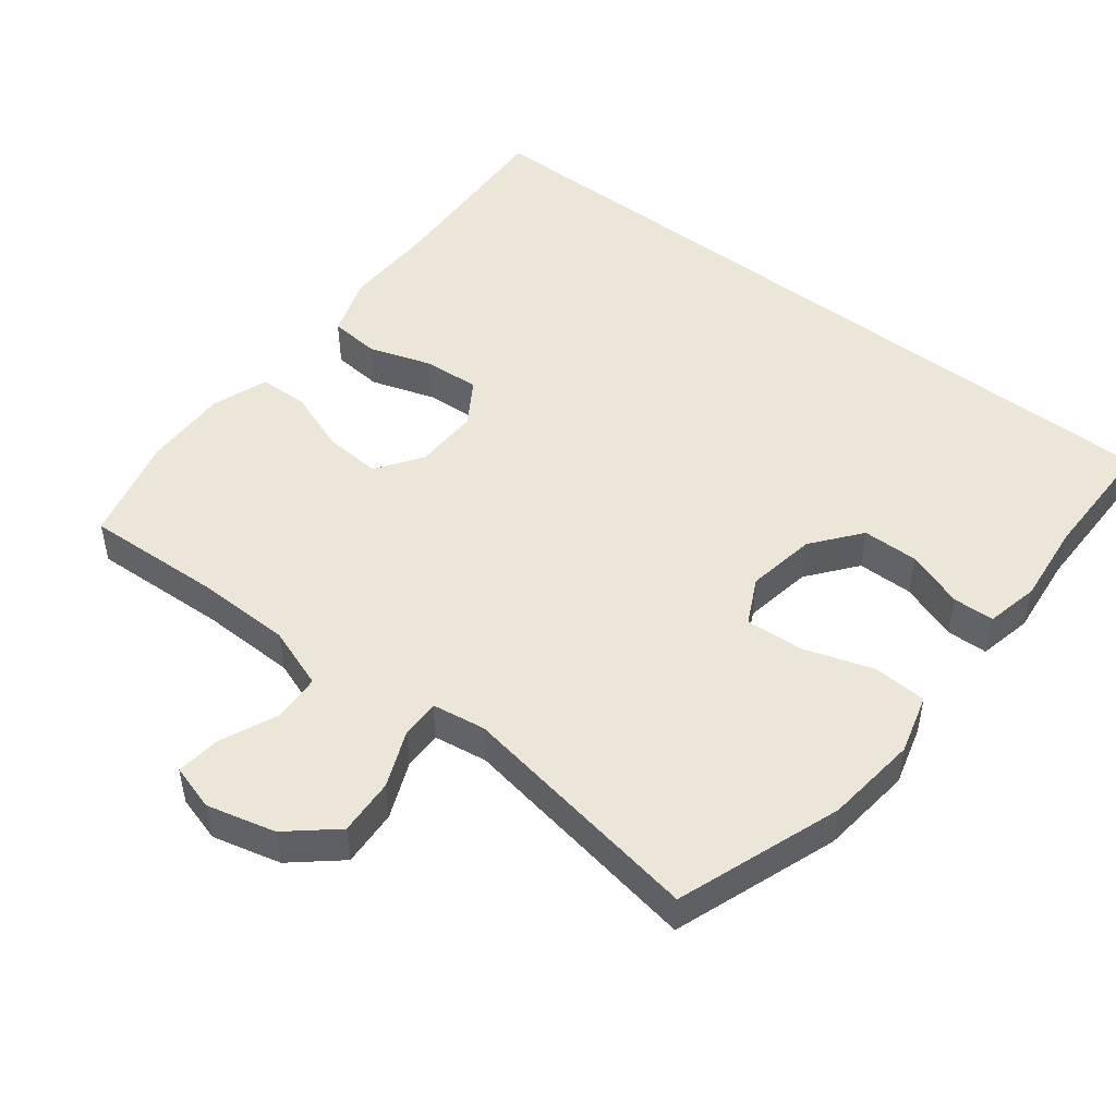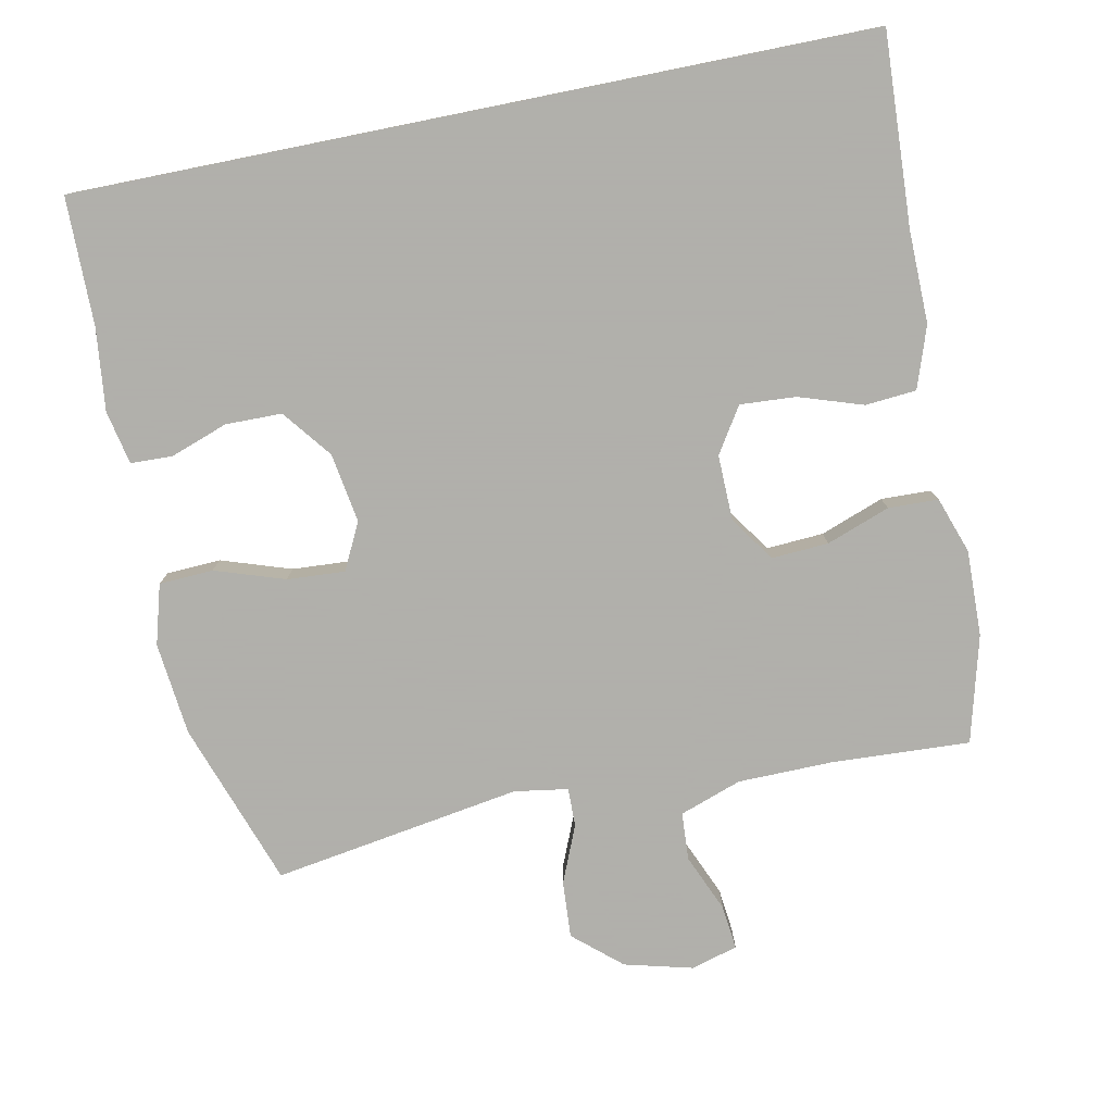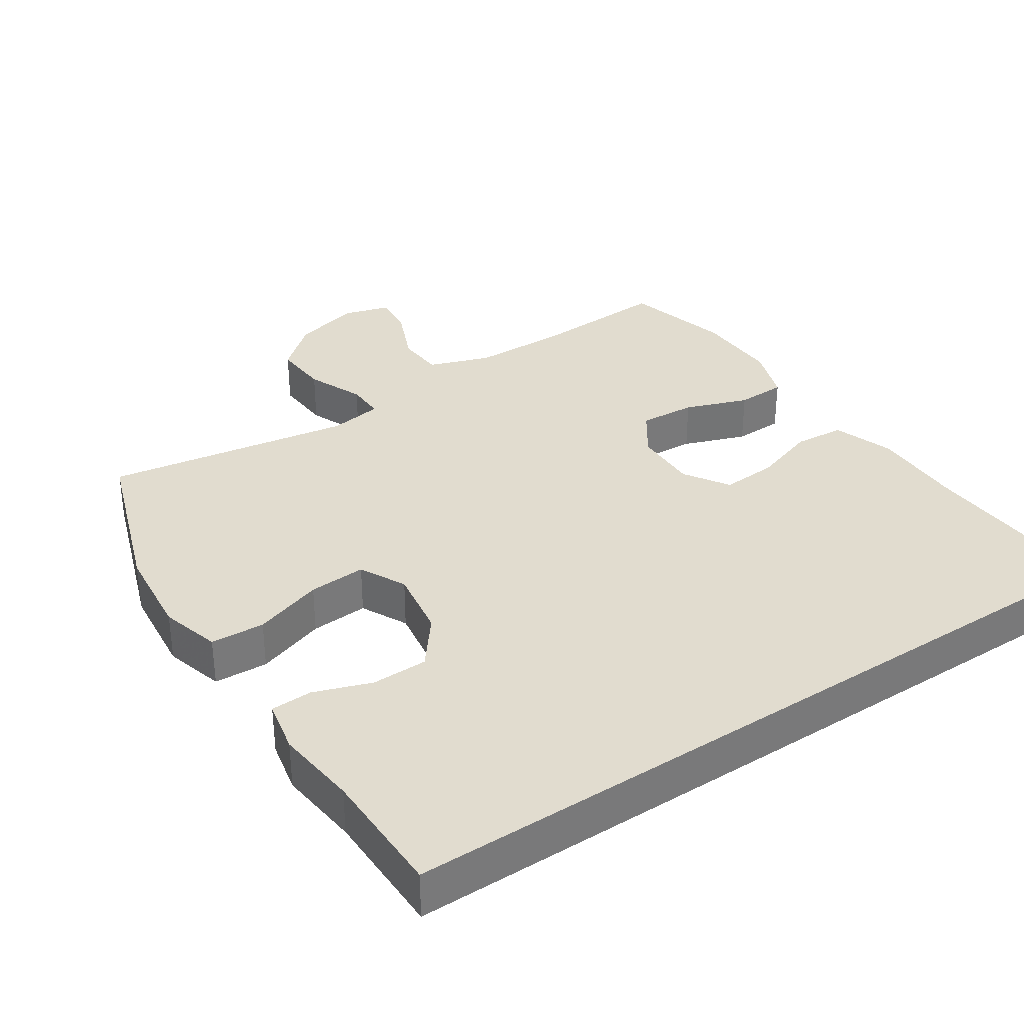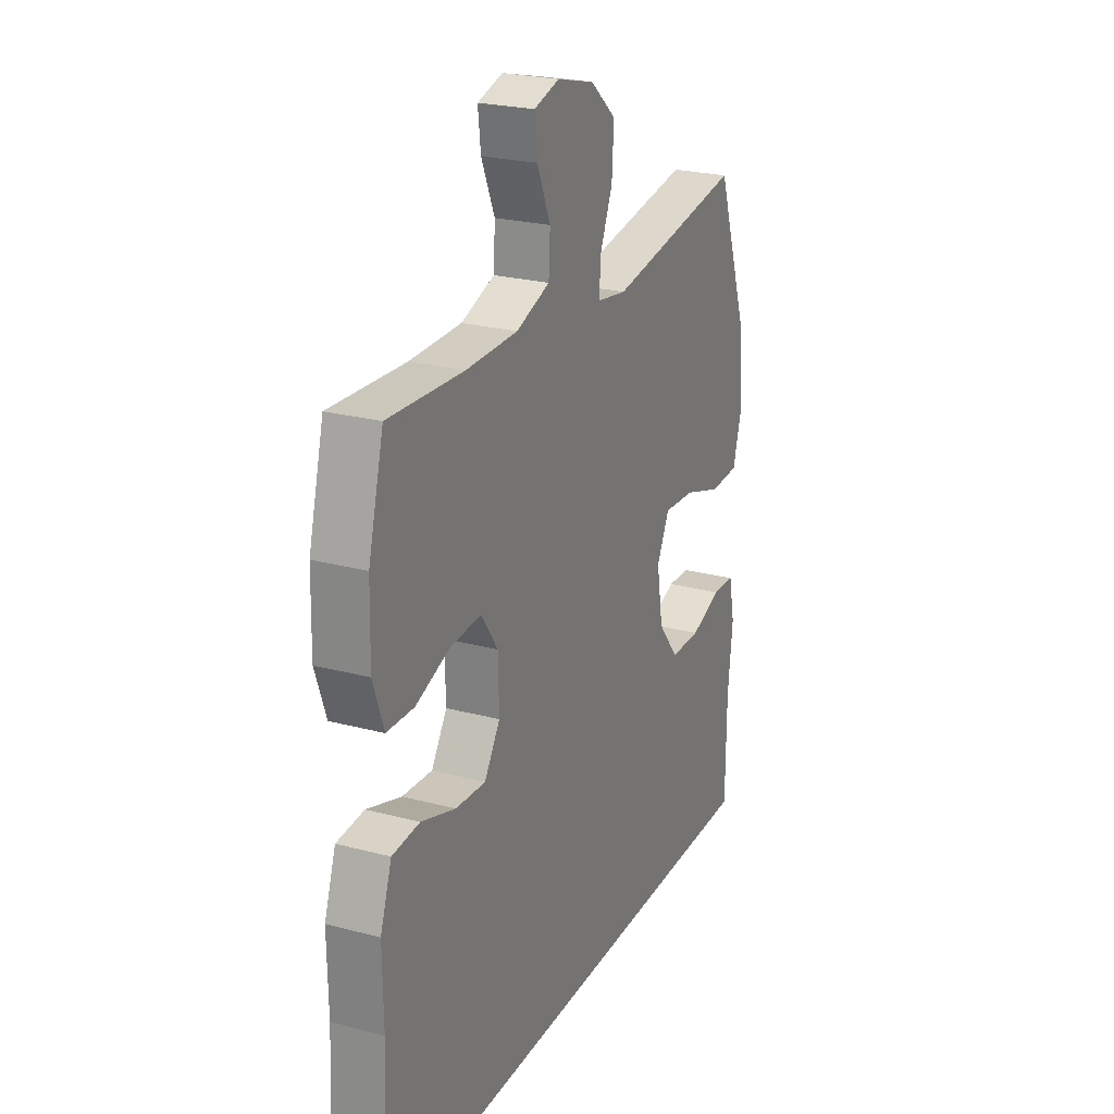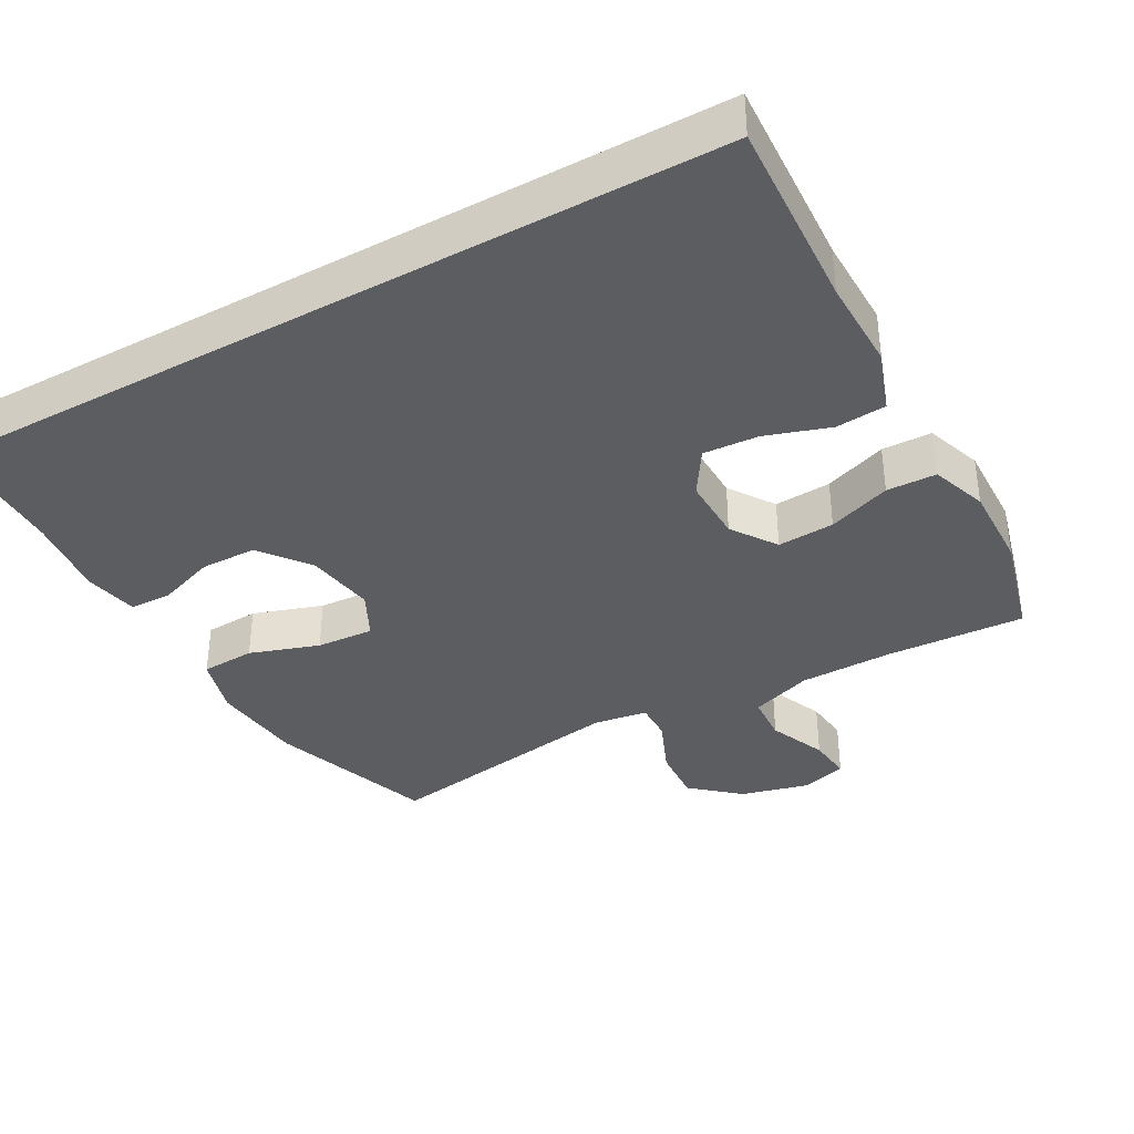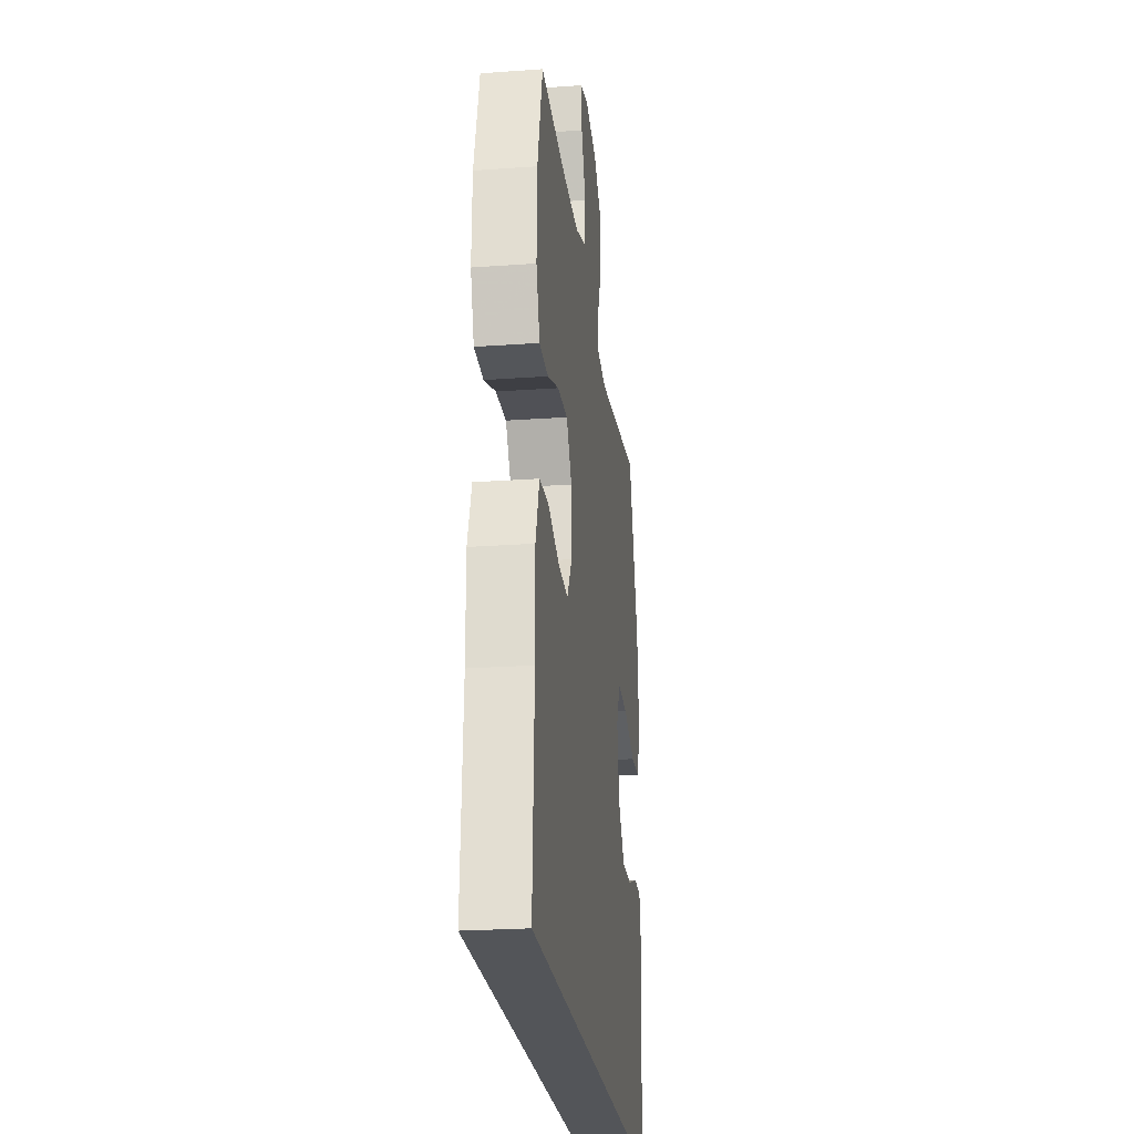
<metadata>
{"format":"obj","ext":"obj","renderer":"f3d","projection":"perspective","resolution":1024,"background":"white","views":[{"elev":48.8,"azim":38.1,"up":"+Y"},{"elev":-78.4,"azim":-168.6,"up":"+Y"},{"elev":34.2,"azim":146.3,"up":"+Y"},{"elev":24.1,"azim":-66.2,"up":"+Z"},{"elev":-37.2,"azim":-151.0,"up":"+Y"},{"elev":-24.0,"azim":-83.2,"up":"+Z"}]}
</metadata>
<code>
v -0.5 0.07 0.5
v -0.304 0.07 0.49
v -0.169 0.07 0.492
v -0.081 0.07 0.523
v -0.077 0.07 0.591
v -0.112 0.07 0.673
v -0.119 0.07 0.736
v -0.053 0.07 0.755
v 0.044 0.07 0.73
v 0.111 0.07 0.672
v 0.106 0.07 0.591
v 0.072 0.07 0.51
v 0.071 0.07 0.455
v 0.147 0.07 0.443
v 0.5 0.07 0.5
v 0.582 0.07 0.266
v 0.596 0.07 0.134
v 0.572 0.07 0.049
v 0.495 0.07 0.045
v 0.396 0.07 0.078
v 0.314 0.07 0.083
v 0.281 0.07 0.017
v 0.297 0.07 -0.082
v 0.351 0.07 -0.151
v 0.431 0.07 -0.152
v 0.513 0.07 -0.123
v 0.572 0.07 -0.125
v 0.588 0.07 -0.201
v 0.575 0.07 -0.318
v 0.574 0.07 -0.5
v -0.552 0.07 -0.5
v -0.538 0.07 -0.228
v -0.54 0.07 -0.097
v -0.51 0.07 -0.01
v -0.438 0.07 -0.004
v -0.347 0.07 -0.034
v -0.268 0.07 -0.039
v -0.227 0.07 0.025
v -0.229 0.07 0.118
v -0.273 0.07 0.182
v -0.354 0.07 0.177
v -0.444 0.07 0.144
v -0.515 0.07 0.146
v -0.543 0.07 0.226
v -0.54 0.07 0.348
v -0.5 0 0.5
v -0.304 0 0.49
v -0.169 0 0.492
v -0.081 0 0.523
v -0.077 0 0.591
v -0.112 0 0.673
v -0.119 0 0.736
v -0.053 0 0.755
v 0.044 0 0.73
v 0.111 0 0.672
v 0.106 0 0.591
v 0.072 0 0.51
v 0.071 0 0.455
v 0.147 0 0.443
v 0.5 0 0.5
v 0.582 0 0.266
v 0.596 0 0.134
v 0.572 0 0.049
v 0.495 0 0.045
v 0.396 0 0.078
v 0.314 0 0.083
v 0.281 0 0.017
v 0.297 0 -0.082
v 0.351 0 -0.151
v 0.431 0 -0.152
v 0.513 0 -0.123
v 0.572 0 -0.125
v 0.588 0 -0.201
v 0.575 0 -0.318
v 0.574 0 -0.5
v -0.552 0 -0.5
v -0.538 0 -0.228
v -0.54 0 -0.097
v -0.51 0 -0.01
v -0.438 0 -0.004
v -0.347 0 -0.034
v -0.268 0 -0.039
v -0.227 0 0.025
v -0.229 0 0.118
v -0.273 0 0.182
v -0.354 0 0.177
v -0.444 0 0.144
v -0.515 0 0.146
v -0.543 0 0.226
v -0.54 0 0.348
f 45 1 2
f 44 45 2
f 43 44 2
f 42 43 2
f 41 42 2
f 40 41 2 3
f 39 40 3 4
f 38 39 4
f 34 35 36
f 33 34 36
f 32 33 36
f 32 36 37
f 31 32 37
f 30 31 37
f 29 30 37
f 27 28 29
f 26 27 29
f 25 26 29
f 24 25 29
f 24 29 37 38
f 18 19 20
f 17 18 20
f 16 17 20
f 15 16 20
f 14 15 20
f 13 14 20 21
f 10 11 12
f 9 10 12
f 8 9 12
f 7 8 12
f 6 7 12
f 5 6 12
f 4 5 12 13
f 13 21 22
f 4 13 22
f 38 4 22
f 38 22 23
f 23 24 38
f 47 46 90
f 47 90 89
f 47 89 88
f 47 88 87
f 47 87 86
f 48 47 86 85
f 49 48 85 84
f 49 84 83
f 81 80 79
f 81 79 78
f 81 78 77
f 82 81 77
f 82 77 76
f 82 76 75
f 82 75 74
f 74 73 72
f 74 72 71
f 74 71 70
f 74 70 69
f 83 82 74 69
f 65 64 63
f 65 63 62
f 65 62 61
f 65 61 60
f 65 60 59
f 66 65 59 58
f 57 56 55
f 57 55 54
f 57 54 53
f 57 53 52
f 57 52 51
f 57 51 50
f 58 57 50 49
f 67 66 58
f 67 58 49
f 67 49 83
f 68 67 83
f 83 69 68
f 1 46 47 2
f 2 47 48 3
f 3 48 49 4
f 4 49 50 5
f 5 50 51 6
f 6 51 52 7
f 7 52 53 8
f 8 53 54 9
f 9 54 55 10
f 10 55 56 11
f 11 56 57 12
f 12 57 58 13
f 13 58 59 14
f 14 59 60 15
f 15 60 61 16
f 16 61 62 17
f 17 62 63 18
f 18 63 64 19
f 19 64 65 20
f 20 65 66 21
f 21 66 67 22
f 22 67 68 23
f 23 68 69 24
f 24 69 70 25
f 25 70 71 26
f 26 71 72 27
f 27 72 73 28
f 28 73 74 29
f 29 74 75 30
f 30 75 76 31
f 31 76 77 32
f 32 77 78 33
f 33 78 79 34
f 34 79 80 35
f 35 80 81 36
f 36 81 82 37
f 37 82 83 38
f 38 83 84 39
f 39 84 85 40
f 40 85 86 41
f 41 86 87 42
f 42 87 88 43
f 43 88 89 44
f 44 89 90 45
f 45 90 46 1

</code>
